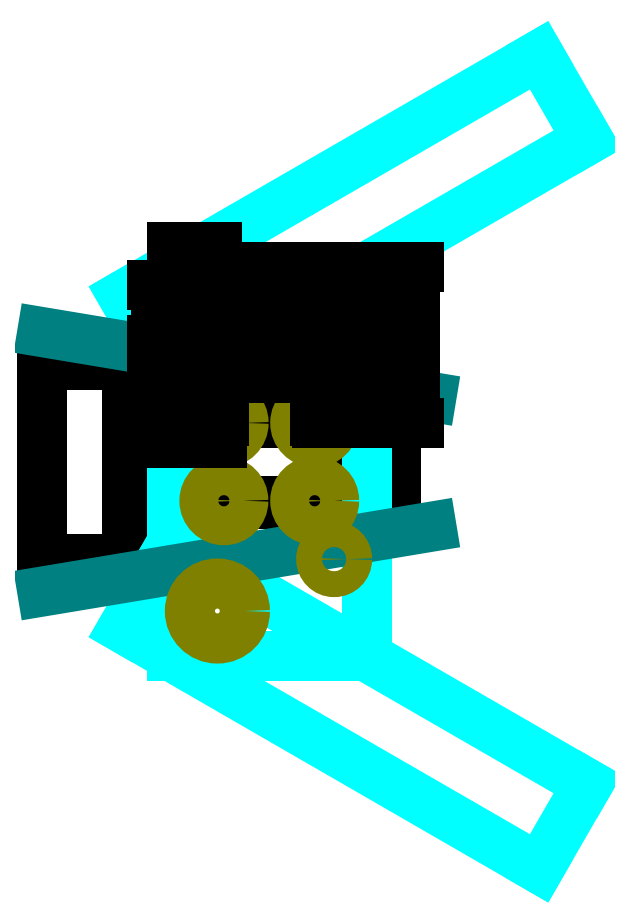
<metadata>
{"format":"dxf","ext":"dxf","renderer":"ezdxf+matplotlib","layout":"modelspace","background":"white","min_lineweight":24,"dpi":150}
</metadata>
<code>
0
SECTION
2
ENTITIES
0
INSERT
8
SensorEbene
2
PongBlk_MotorOben
10
0
20
200
30
0
41
1
42
1
43
0
50
0
70
    1
71
    1
44
0
45
0
0
LINE
8
Hilfsebene
10
120
20
230
11
160
21
230
0
LINE
8
Hilfsebene
10
140
20
210
11
140
21
250
0
LINE
8
FahrEbene_Voll
10
40
20
290
11
100
21
290
0
LINE
8
FahrEbene_Voll
10
100
20
290
11
100
21
170
0
LINE
8
FahrEbene_Voll
10
100
20
170
11
40
21
170
0
LINE
8
FahrEbene_Voll
10
40
20
170
11
40
21
290
0
DIMENSION
8
Bemaßung
2
*D1
10
-60
20
170
30
0
11
-61.88
21
230
31
0
70
   33
71
    5
3
Standard
53
0
210
0
220
0
230
1
13
40
23
290
33
0
14
40
24
170
34
0
0
DIMENSION
8
Bemaßung
2
*D2
10
100
20
80
30
0
11
70
21
81.88
31
0
70
   33
71
    5
3
Standard
53
0
210
0
220
0
230
1
13
40
23
170
33
0
14
100
24
170
34
0
0
DIMENSION
8
Bemaßung
2
*D3
10
212
20
80
30
0
11
227
21
81.87
31
0
70
   33
71
    5
3
Standard
53
0
210
0
220
0
230
1
13
242
23
155.9
33
0
14
212
24
155.9
34
0
0
LINE
8
FahrEbene_Voll
10
39.84
20
255.3
11
24.84
21
281.2
0
LINE
8
FahrEbene_Voll
10
168.2
20
329.4
11
153.2
21
355.4
0
LINE
8
FahrEbene_Voll
10
24.84
20
281.2
11
153.2
21
355.4
0
LINE
8
FahrEbene_Voll
10
168.2
20
329.4
11
39.84
21
255.3
0
LINE
8
FahrEbene_Voll
10
168.2
20
130.6
11
153.2
21
104.6
0
LINE
8
FahrEbene_Voll
10
39.84
20
204.7
11
24.84
21
178.8
0
LINE
8
FahrEbene_Voll
10
153.2
20
104.6
11
24.84
21
178.8
0
LINE
8
FahrEbene_Voll
10
39.84
20
204.7
11
168.2
21
130.6
0
LINE
8
FahrEbene_VollKreis
10
120
20
250
11
0
21
270
0
LINE
8
FahrEbene_VollKreis
10
120
20
210
11
0
21
190
0
LINE
8
Hilfsebene
10
135
20
197
11
135
21
0
0
LINE
8
Hilfsebene
10
112
20
210
11
112
21
0
0
DIMENSION
8
Bemaßung
2
*D4
10
290
20
56
30
0
11
288.1
21
61
31
0
70
   33
71
    5
3
Standard
53
0
210
0
220
0
230
1
13
242
23
66
33
0
14
242
24
56
34
0
0
DIMENSION
8
Bemaßung
2
*D5
10
295
20
46
30
0
11
293.1
21
51
31
0
70
   33
71
    5
3
Standard
53
0
210
0
220
0
230
1
13
242
23
56
33
0
14
242
24
46
34
0
0
DIMENSION
8
Bemaßung
2
*D6
10
300
20
36
30
0
11
298.1
21
41
31
0
70
   33
71
    5
3
Standard
53
0
210
0
220
0
230
1
13
242
23
46
33
0
14
242
24
36
34
0
0
DIMENSION
8
Bemaßung
2
*D7
10
300
20
24
30
0
11
298.1
21
30
31
0
70
   33
71
    5
3
Standard
53
0
210
0
220
0
230
1
13
242
23
36
33
0
14
242
24
24
34
0
0
DIMENSION
8
Bemaßung
2
*D8
10
300
20
12
30
0
11
298.1
21
18
31
0
70
   33
71
    5
3
Standard
53
0
210
0
220
0
230
1
13
242
23
24
33
0
14
242
24
12
34
0
0
DIMENSION
8
Bemaßung
2
*D9
10
305
20
8
30
0
11
303.1
21
10
31
0
70
   33
71
    5
3
Standard
53
0
210
0
220
0
230
1
13
280
23
12
33
0
14
280
24
8
34
0
0
DIMENSION
8
Bemaßung
2
*D10
10
310
20
8
30
0
11
308.1
21
37
31
0
70
   33
71
    5
3
Standard
53
0
210
0
220
0
230
1
13
242
23
66
33
0
14
242
24
8
34
0
0
DIMENSION
8
Bemaßung
2
*D11
10
-60
20
4.844e-16
30
0
11
-61.88
21
33
31
0
70
   33
71
    5
3
Standard
53
0
210
0
220
0
230
1
13
0
23
66
33
0
14
0
24
0
34
0
0
DIMENSION
8
Bemaßung
2
*D12
10
-50
20
-1.965e-15
30
0
11
-51.88
21
30
31
0
70
   33
71
    5
3
Standard
53
0
210
0
220
0
230
1
13
0
23
60
33
0
14
0
24
0
34
0
0
DIMENSION
8
Bemaßung
2
*D13
10
310
20
155.9
30
0
11
308.1
21
230
31
0
70
   33
71
    5
72
    0
3
Standard
53
0
210
0
220
0
230
1
13
242
23
304.1
33
0
14
242
24
155.9
34
0
0
CIRCLE
8
Bohrungen
10
54
20
276
40
8.485
0
CIRCLE
8
Bohrungen
10
56
20
242
40
6.083
0
CIRCLE
8
Bohrungen
10
84
20
242
40
6
0
CIRCLE
8
Bohrungen
10
56
20
218
40
6
0
CIRCLE
8
Bohrungen
10
84
20
218
40
6
0
CIRCLE
8
Bohrungen
10
54
20
184
40
8.485
0
CIRCLE
8
Bohrungen
10
90
20
200
40
4
0
CIRCLE
8
Bohrungen
10
90
20
260
40
4
0
DIMENSION
8
Bohrmaße
2
*D14
10
35
20
284.5
30
0
11
33.12
21
276
31
0
70
   33
71
    5
72
    0
3
Standard
53
0
210
0
220
0
230
1
13
54
23
267.5
33
0
14
54
24
284.5
34
0
0
DIMENSION
8
Bohrmaße
2
*D15
10
35
20
235.9
30
0
11
33.12
21
242
31
0
70
   33
71
    5
72
    0
3
Standard
53
0
210
0
220
0
230
1
13
56
23
248
33
0
14
56
24
235.9
34
0
0
DIMENSION
8
Bohrmaße
2
*D16
10
35
20
264
30
0
11
33.12
21
260
31
0
70
   33
71
    5
72
    0
3
Standard
53
0
210
0
220
0
230
1
13
90
23
256
33
0
14
90
24
264
34
0
0
DIMENSION
8
Bohrmaße
2
*D17
10
105
20
276
30
0
11
103.1
21
283
31
0
70
   33
71
    5
72
    0
3
Standard
53
0
210
0
220
0
230
1
13
54
23
290
33
0
14
54
24
276
34
0
0
DIMENSION
8
Bohrmaße
2
*D18
10
110
20
290
30
0
11
108.1
21
275
31
0
70
   33
71
    5
72
    0
3
Standard
53
0
210
0
220
0
230
1
13
90
23
260
33
0
14
90
24
290
34
0
0
DIMENSION
8
Bohrmaße
2
*D19
10
115
20
290
30
0
11
113.1
21
266
31
0
70
   33
71
    5
72
    0
3
Standard
53
0
210
0
220
0
230
1
13
84
23
242
33
0
14
84
24
290
34
0
0
DIMENSION
8
Bohrmaße
2
*D20
10
40
20
251
30
0
11
48
21
252.9
31
0
70
   33
71
    5
72
    0
3
Standard
53
0
210
0
220
0
230
1
13
56
23
242
33
0
14
40
24
242
34
0
0
DIMENSION
8
Bohrmaße
2
*D21
10
100
20
250
30
0
11
92
21
251.9
31
0
70
   33
71
    5
72
    0
3
Standard
53
0
210
0
220
0
230
1
13
84
23
242
33
0
14
100
24
242
34
0
0
DIMENSION
8
Bohrmaße
2
*D22
10
100
20
267
30
0
11
95
21
268.9
31
0
70
   33
71
    5
72
    0
3
Standard
53
0
210
0
220
0
230
1
13
90
23
260
33
0
14
100
24
260
34
0
0
DIMENSION
8
Bohrmaße
2
*D23
10
40
20
295
30
0
11
47
21
296.9
31
0
70
   33
71
    5
72
    0
3
Standard
53
0
210
0
220
0
230
1
13
54
23
276
33
0
14
40
24
276
34
0
0
ENDSEC
0
EOF

</code>
